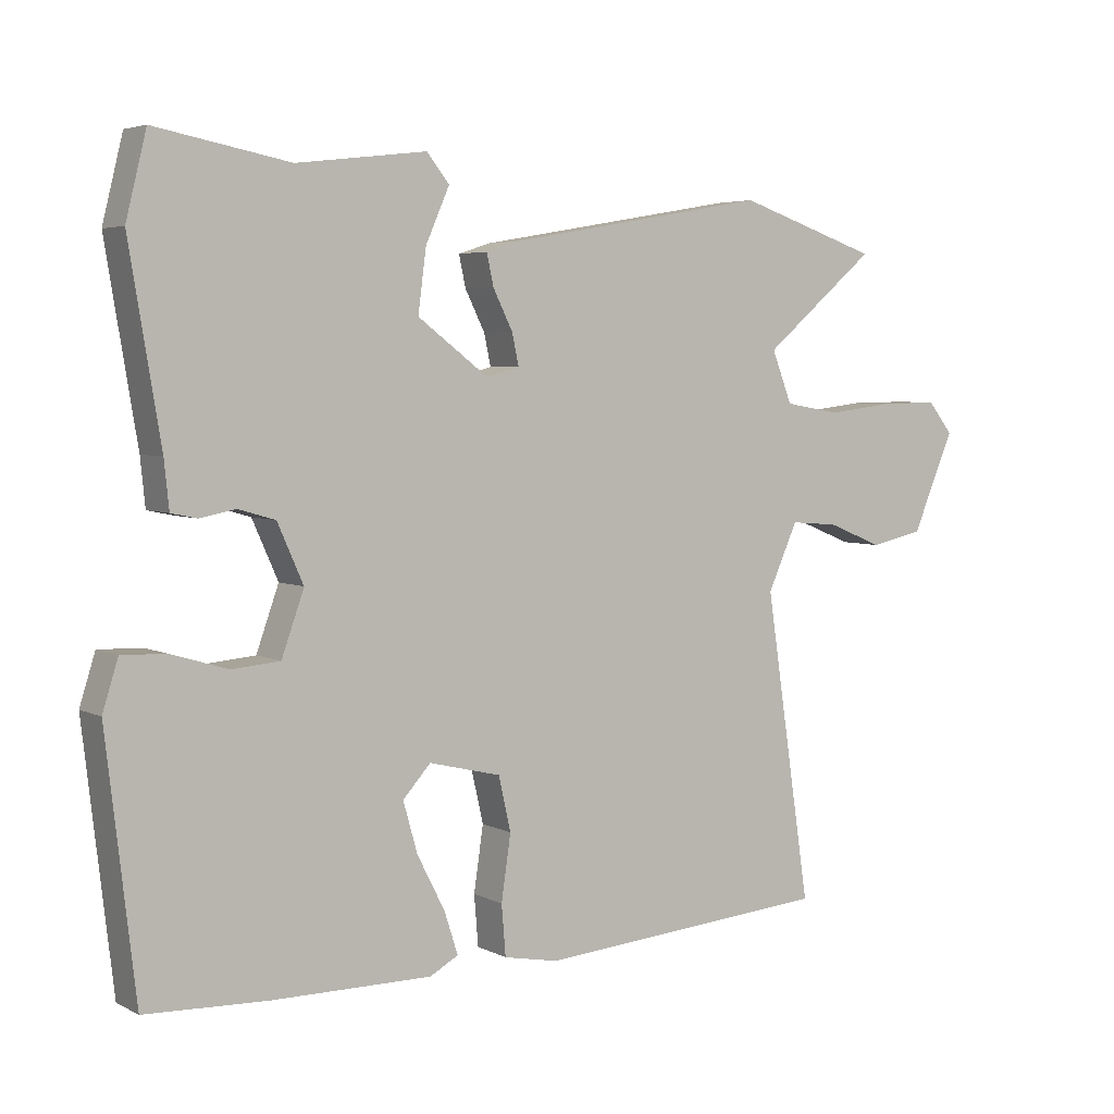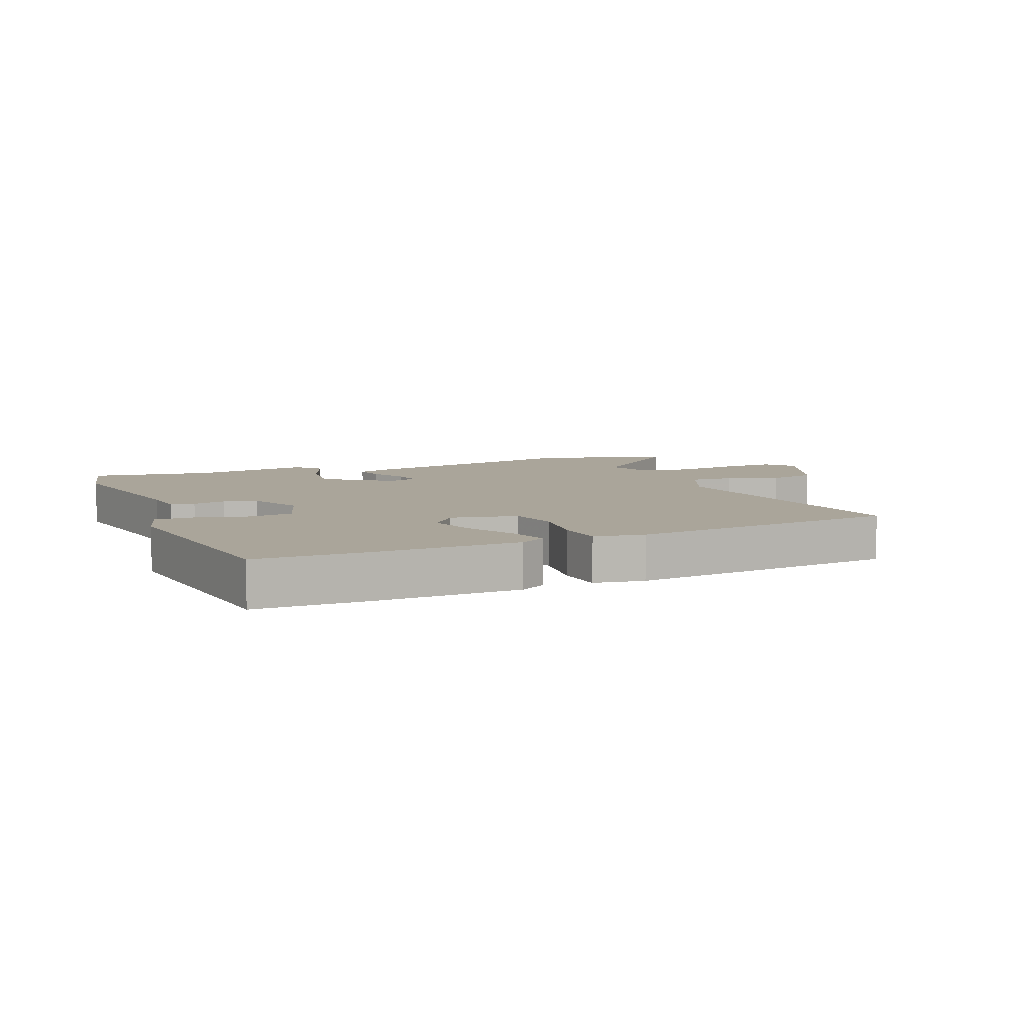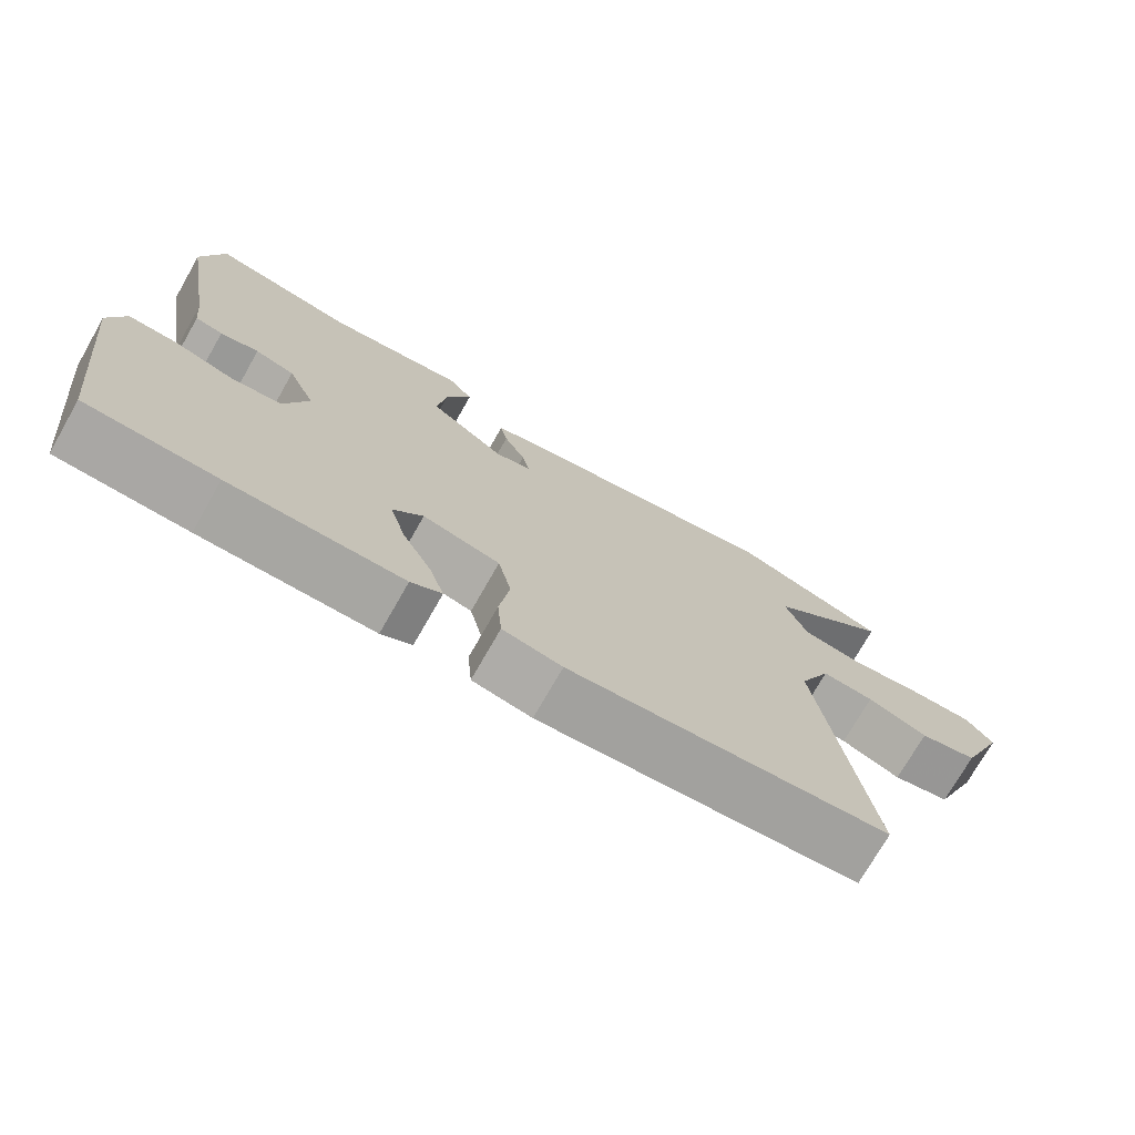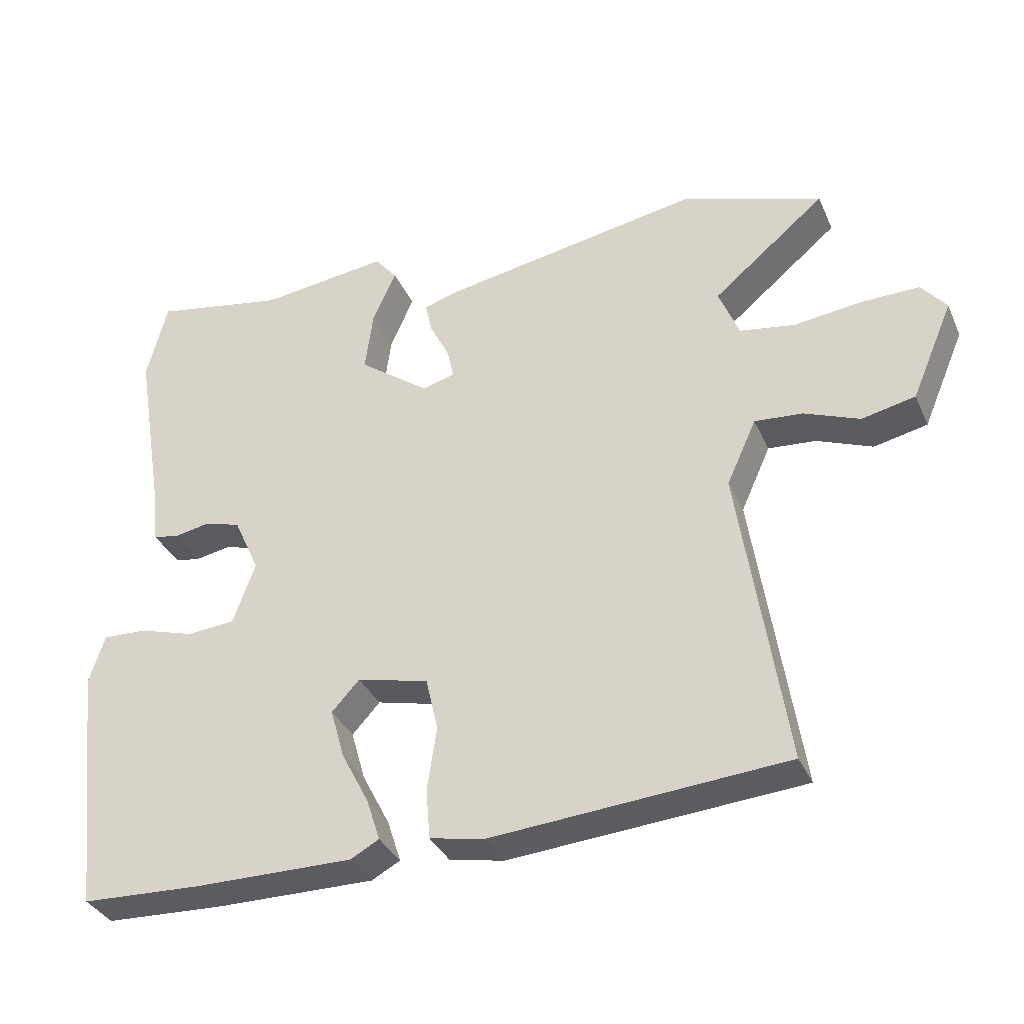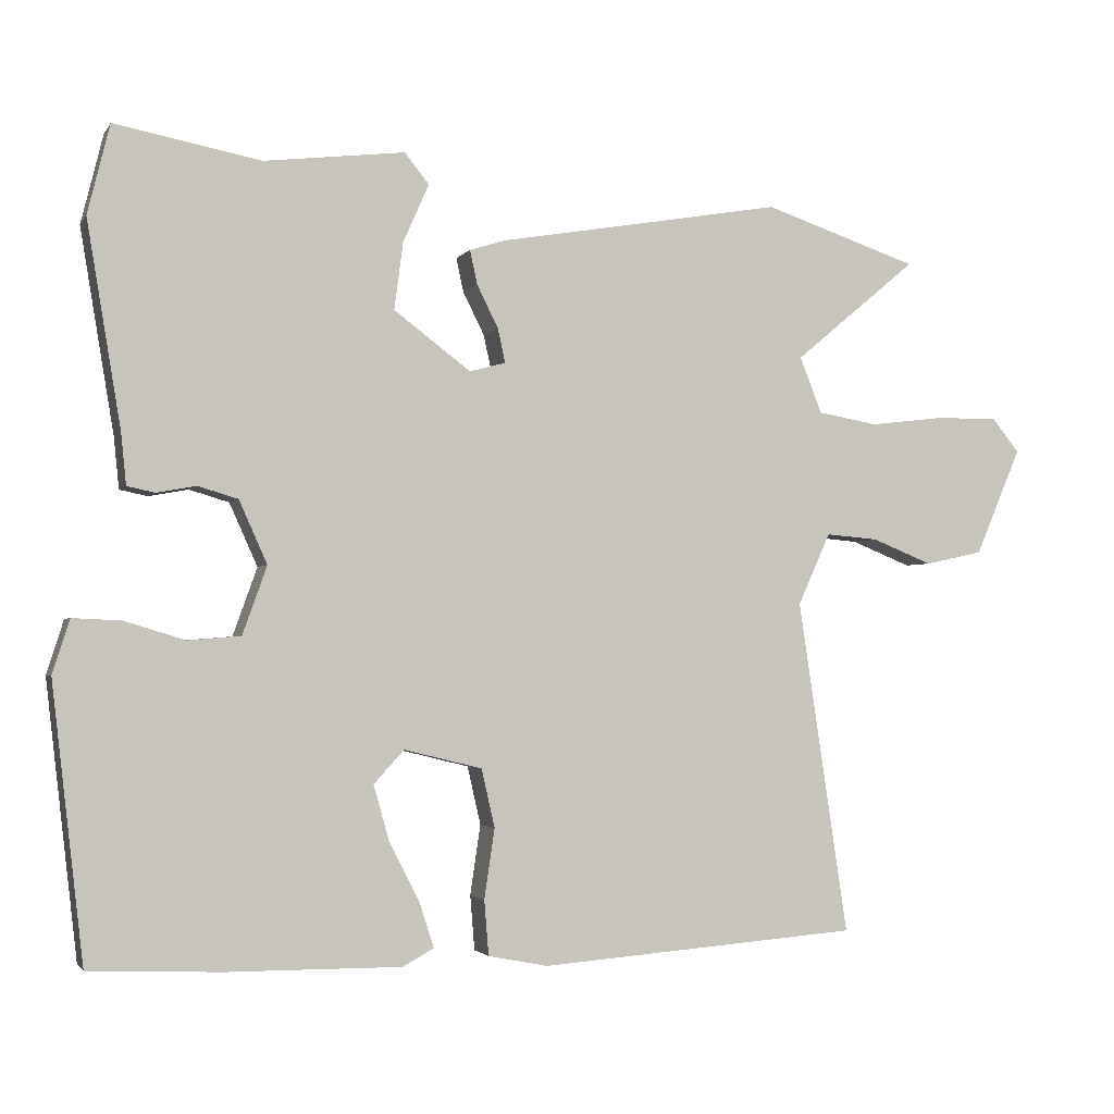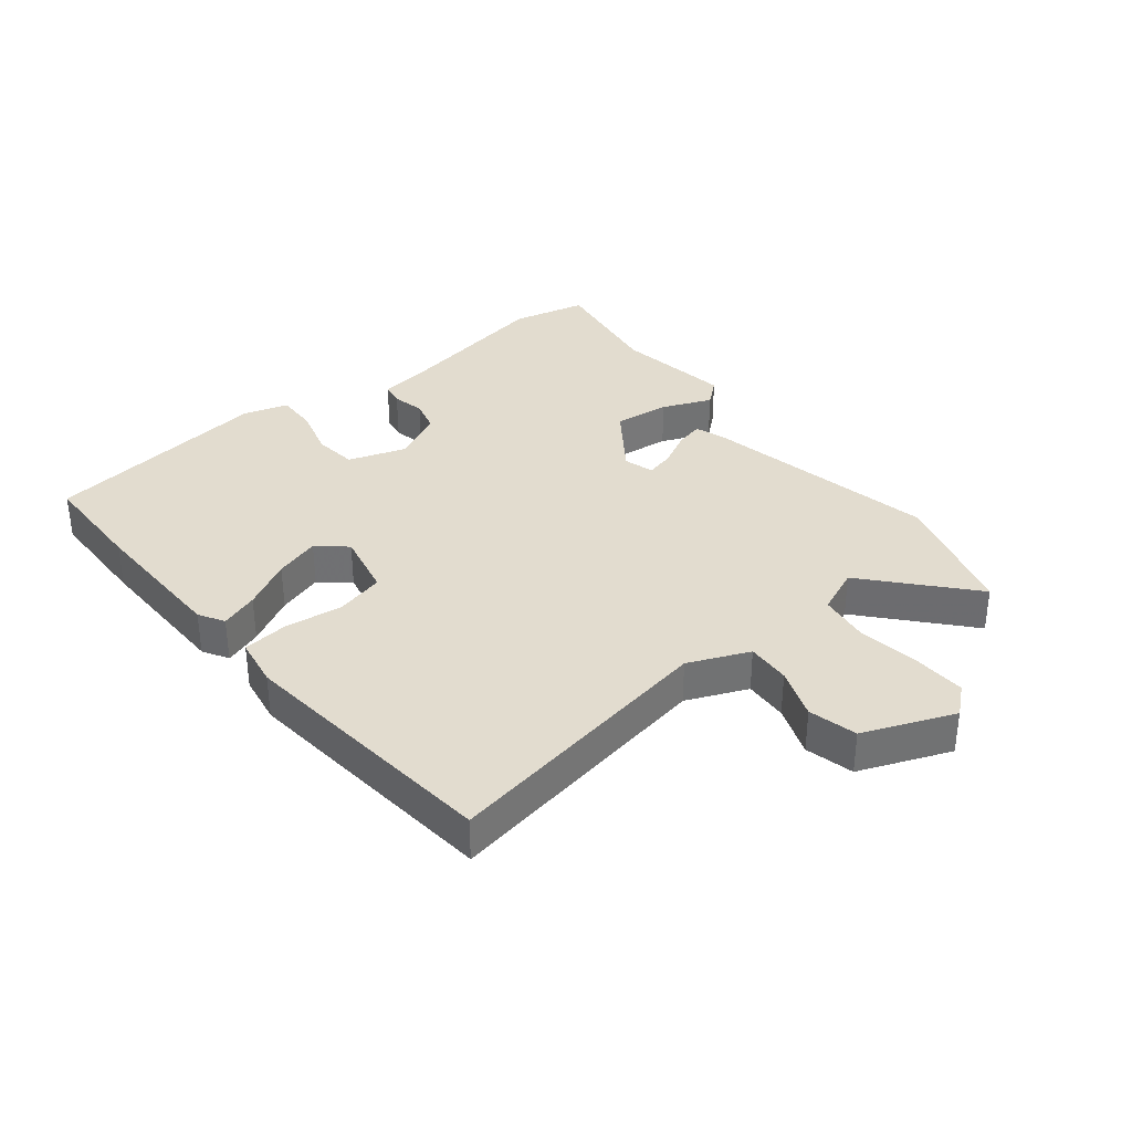
<metadata>
{"format":"obj","ext":"obj","renderer":"f3d","projection":"perspective","resolution":1024,"background":"white","views":[{"elev":4.6,"azim":146.5,"up":"+Z"},{"elev":7.7,"azim":156.0,"up":"+Y"},{"elev":-73.8,"azim":150.3,"up":"+Z"},{"elev":-34.9,"azim":-158.2,"up":"+Z"},{"elev":-2.4,"azim":162.5,"up":"+Z"},{"elev":34.7,"azim":-130.2,"up":"+Y"}]}
</metadata>
<code>
v -0.541 0.07 -0.483
v -0.473 0.07 -0.03
v -0.517 0.07 0.067
v -0.588 0.07 0.061
v -0.67 0.07 0.028
v -0.749 0.07 0.045
v -0.811 0.07 0.19
v -0.774 0.07 0.236
v -0.689 0.07 0.235
v -0.588 0.07 0.223
v -0.506 0.07 0.237
v -0.476 0.07 0.313
v -0.643 0.07 0.452
v -0.433 0.07 0.522
v -0.045 0.07 0.455
v 0.002 0.07 0.44
v -0.008 0.07 0.394
v -0.037 0.07 0.336
v -0.047 0.07 0.29
v 0.002 0.07 0.277
v 0.106 0.07 0.355
v 0.094 0.07 0.446
v 0.059 0.07 0.525
v 0.092 0.07 0.566
v 0.283 0.07 0.543
v 0.48 0.07 0.58
v 0.51 0.07 0.459
v 0.464 0.07 0.183
v 0.457 0.07 0.114
v 0.419 0.07 0.106
v 0.366 0.07 0.116
v 0.312 0.07 0.1
v 0.274 0.07 0.015
v 0.307 0.07 -0.077
v 0.378 0.07 -0.083
v 0.46 0.07 -0.058
v 0.526 0.07 -0.055
v 0.549 0.07 -0.128
v 0.506 0.07 -0.5
v 0.328 0.07 -0.508
v 0.092 0.07 -0.51
v 0.05 0.07 -0.487
v 0.07 0.07 -0.425
v 0.111 0.07 -0.345
v 0.132 0.07 -0.271
v 0.091 0.07 -0.226
v -0.015 0.07 -0.252
v -0.033 0.07 -0.331
v -0.019 0.07 -0.426
v -0.025 0.07 -0.5
v -0.106 0.07 -0.516
v -0.541 0 -0.483
v -0.473 0 -0.03
v -0.517 0 0.067
v -0.588 0 0.061
v -0.67 0 0.028
v -0.749 0 0.045
v -0.811 0 0.19
v -0.774 0 0.236
v -0.689 0 0.235
v -0.588 0 0.223
v -0.506 0 0.237
v -0.476 0 0.313
v -0.643 0 0.452
v -0.433 0 0.522
v -0.045 0 0.455
v 0.002 0 0.44
v -0.008 0 0.394
v -0.037 0 0.336
v -0.047 0 0.29
v 0.002 0 0.277
v 0.106 0 0.355
v 0.094 0 0.446
v 0.059 0 0.525
v 0.092 0 0.566
v 0.283 0 0.543
v 0.48 0 0.58
v 0.51 0 0.459
v 0.464 0 0.183
v 0.457 0 0.114
v 0.419 0 0.106
v 0.366 0 0.116
v 0.312 0 0.1
v 0.274 0 0.015
v 0.307 0 -0.077
v 0.378 0 -0.083
v 0.46 0 -0.058
v 0.526 0 -0.055
v 0.549 0 -0.128
v 0.506 0 -0.5
v 0.328 0 -0.508
v 0.092 0 -0.51
v 0.05 0 -0.487
v 0.07 0 -0.425
v 0.111 0 -0.345
v 0.132 0 -0.271
v 0.091 0 -0.226
v -0.015 0 -0.252
v -0.033 0 -0.331
v -0.019 0 -0.426
v -0.025 0 -0.5
v -0.106 0 -0.516
f 48 49 50 51
f 47 48 51 1
f 41 42 43 44
f 41 44 45
f 40 41 45
f 39 40 45
f 38 39 45 46
f 35 36 37 38
f 34 35 38 46
f 28 29 30 31
f 28 31 32
f 25 26 27 28
f 25 28 32
f 22 23 24 25
f 21 22 25 32
f 20 21 32 33
f 15 16 17 18
f 15 18 19
f 12 13 14 15
f 11 12 15 19
f 10 11 19 20
f 8 9 10
f 7 8 10
f 4 5 6 7
f 3 4 7 10
f 47 1 2
f 47 2 3
f 33 34 46 47
f 20 33 47
f 3 10 20 47
f 102 101 100 99
f 52 102 99 98
f 95 94 93 92
f 96 95 92
f 96 92 91
f 96 91 90
f 97 96 90 89
f 89 88 87 86
f 97 89 86 85
f 82 81 80 79
f 83 82 79
f 79 78 77 76
f 83 79 76
f 76 75 74 73
f 83 76 73 72
f 84 83 72 71
f 69 68 67 66
f 70 69 66
f 66 65 64 63
f 70 66 63 62
f 71 70 62 61
f 61 60 59
f 61 59 58
f 58 57 56 55
f 61 58 55 54
f 53 52 98
f 54 53 98
f 98 97 85 84
f 98 84 71
f 98 71 61 54
f 1 52 53 2
f 2 53 54 3
f 3 54 55 4
f 4 55 56 5
f 5 56 57 6
f 6 57 58 7
f 7 58 59 8
f 8 59 60 9
f 9 60 61 10
f 10 61 62 11
f 11 62 63 12
f 12 63 64 13
f 13 64 65 14
f 14 65 66 15
f 15 66 67 16
f 16 67 68 17
f 17 68 69 18
f 18 69 70 19
f 19 70 71 20
f 20 71 72 21
f 21 72 73 22
f 22 73 74 23
f 23 74 75 24
f 24 75 76 25
f 25 76 77 26
f 26 77 78 27
f 27 78 79 28
f 28 79 80 29
f 29 80 81 30
f 30 81 82 31
f 31 82 83 32
f 32 83 84 33
f 33 84 85 34
f 34 85 86 35
f 35 86 87 36
f 36 87 88 37
f 37 88 89 38
f 38 89 90 39
f 39 90 91 40
f 40 91 92 41
f 41 92 93 42
f 42 93 94 43
f 43 94 95 44
f 44 95 96 45
f 45 96 97 46
f 46 97 98 47
f 47 98 99 48
f 48 99 100 49
f 49 100 101 50
f 50 101 102 51
f 51 102 52 1

</code>
